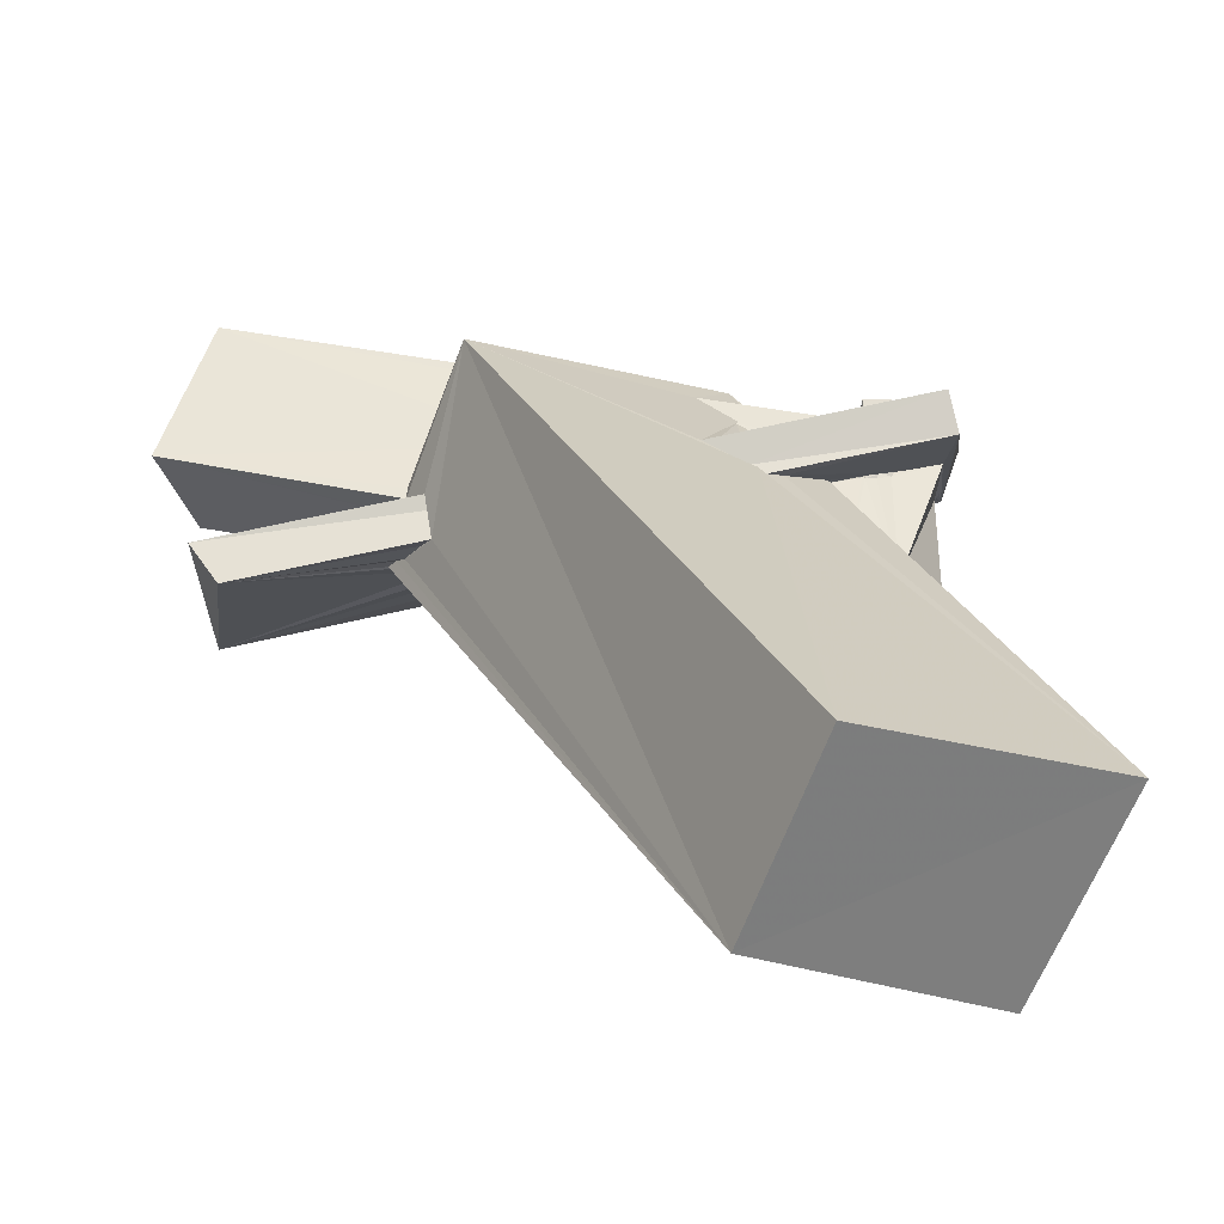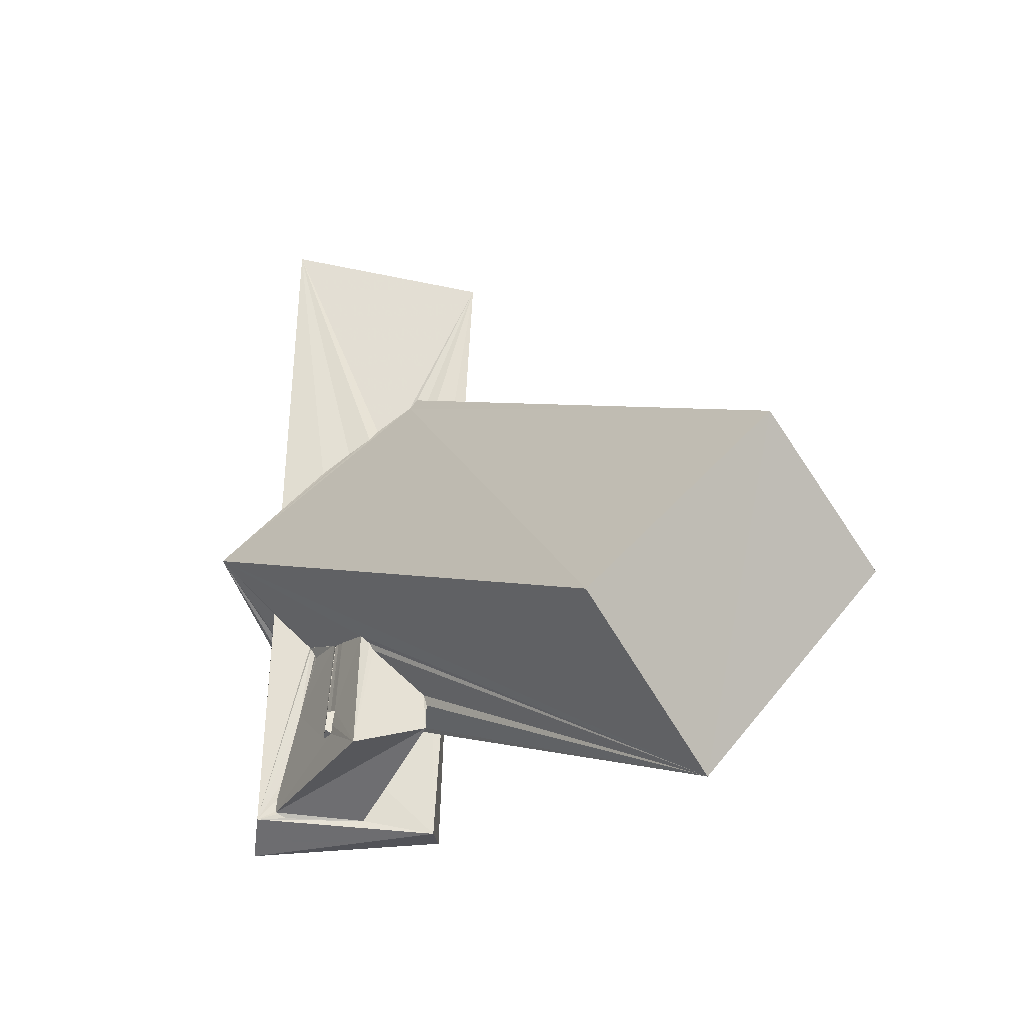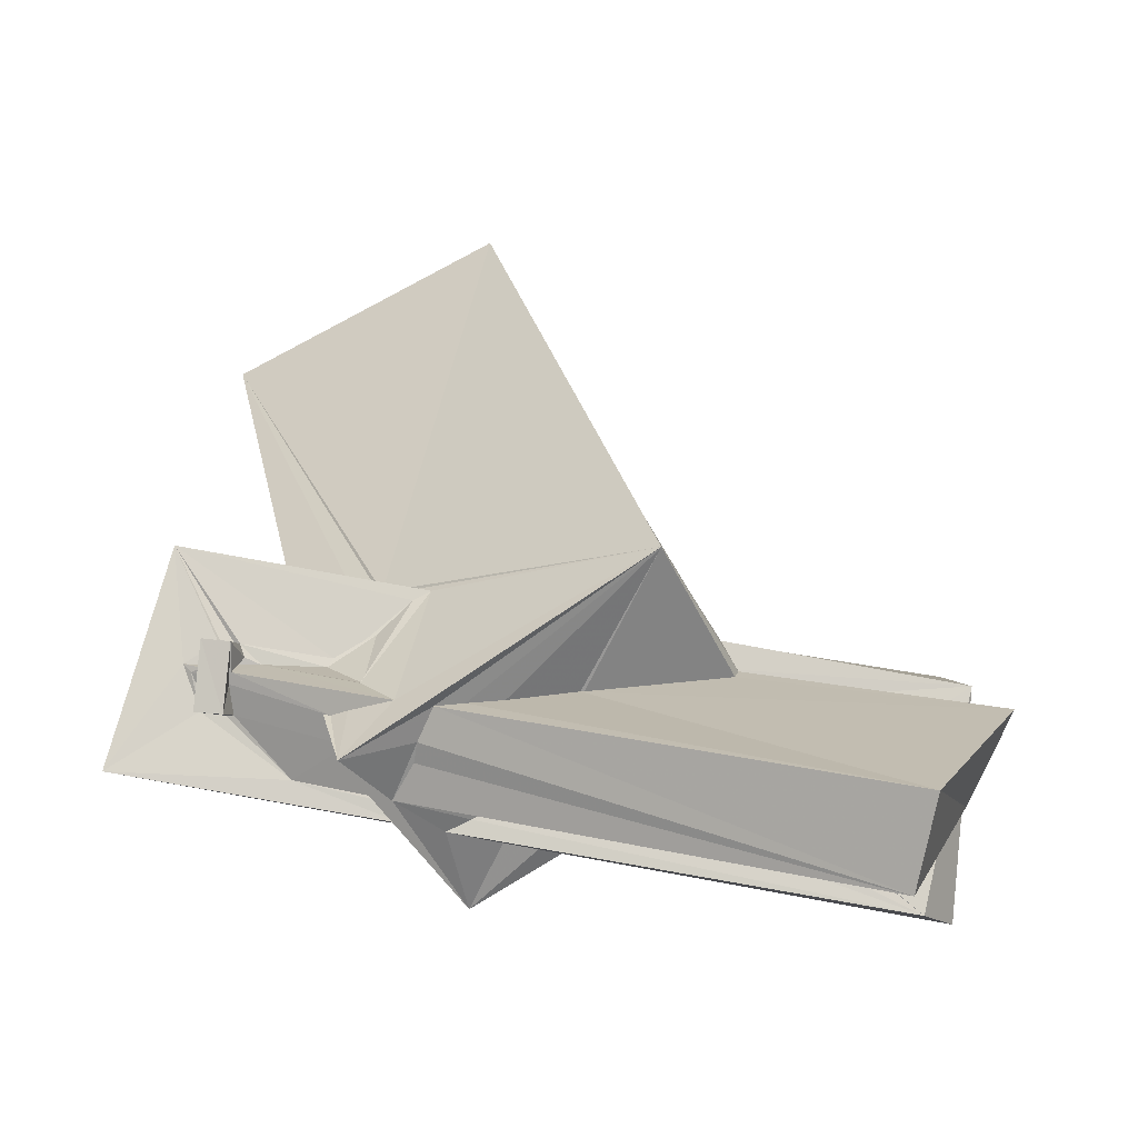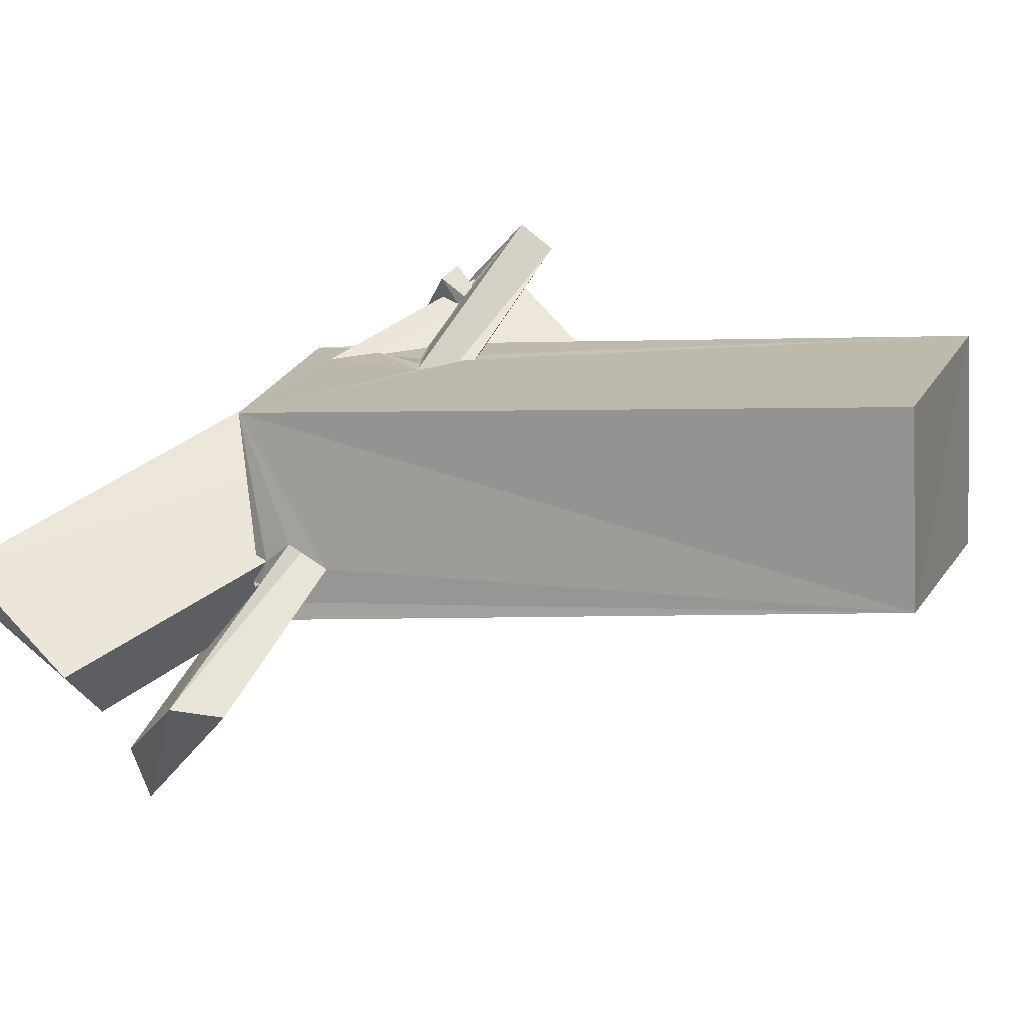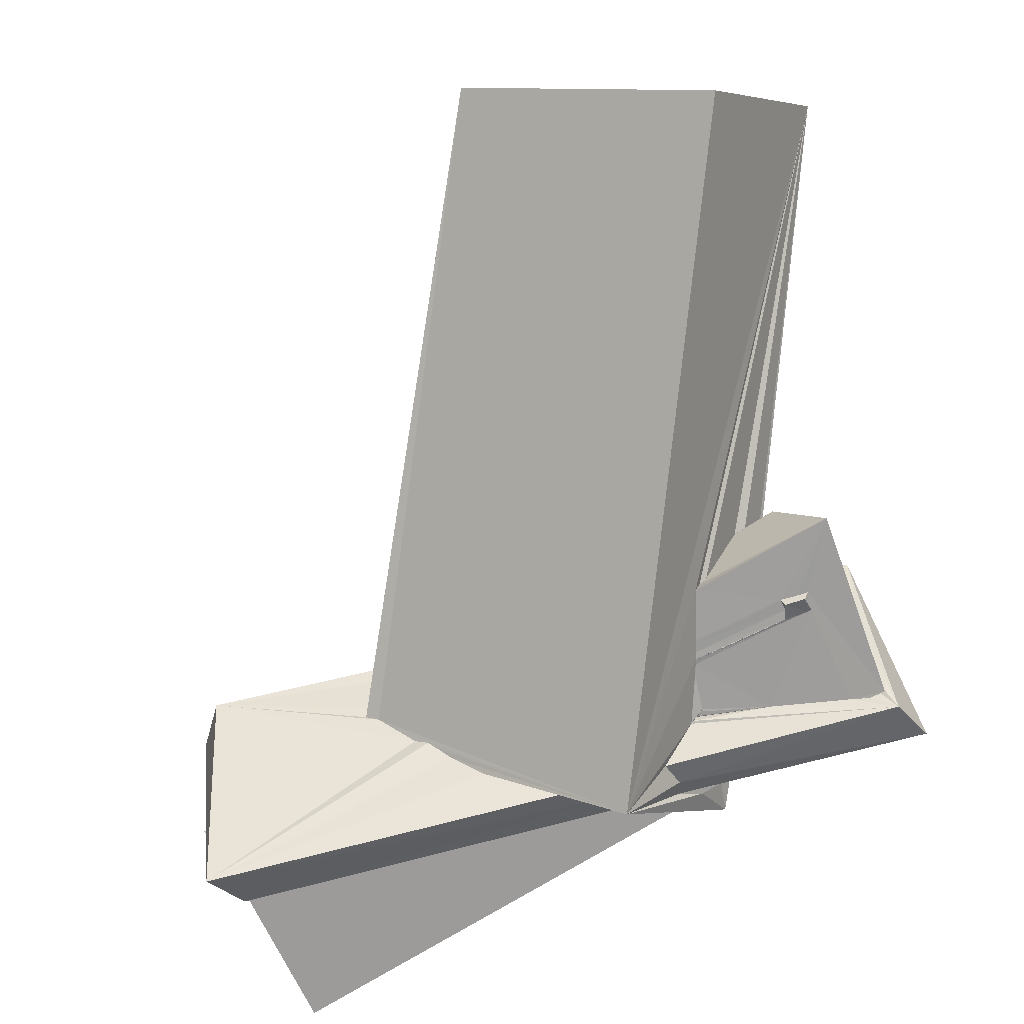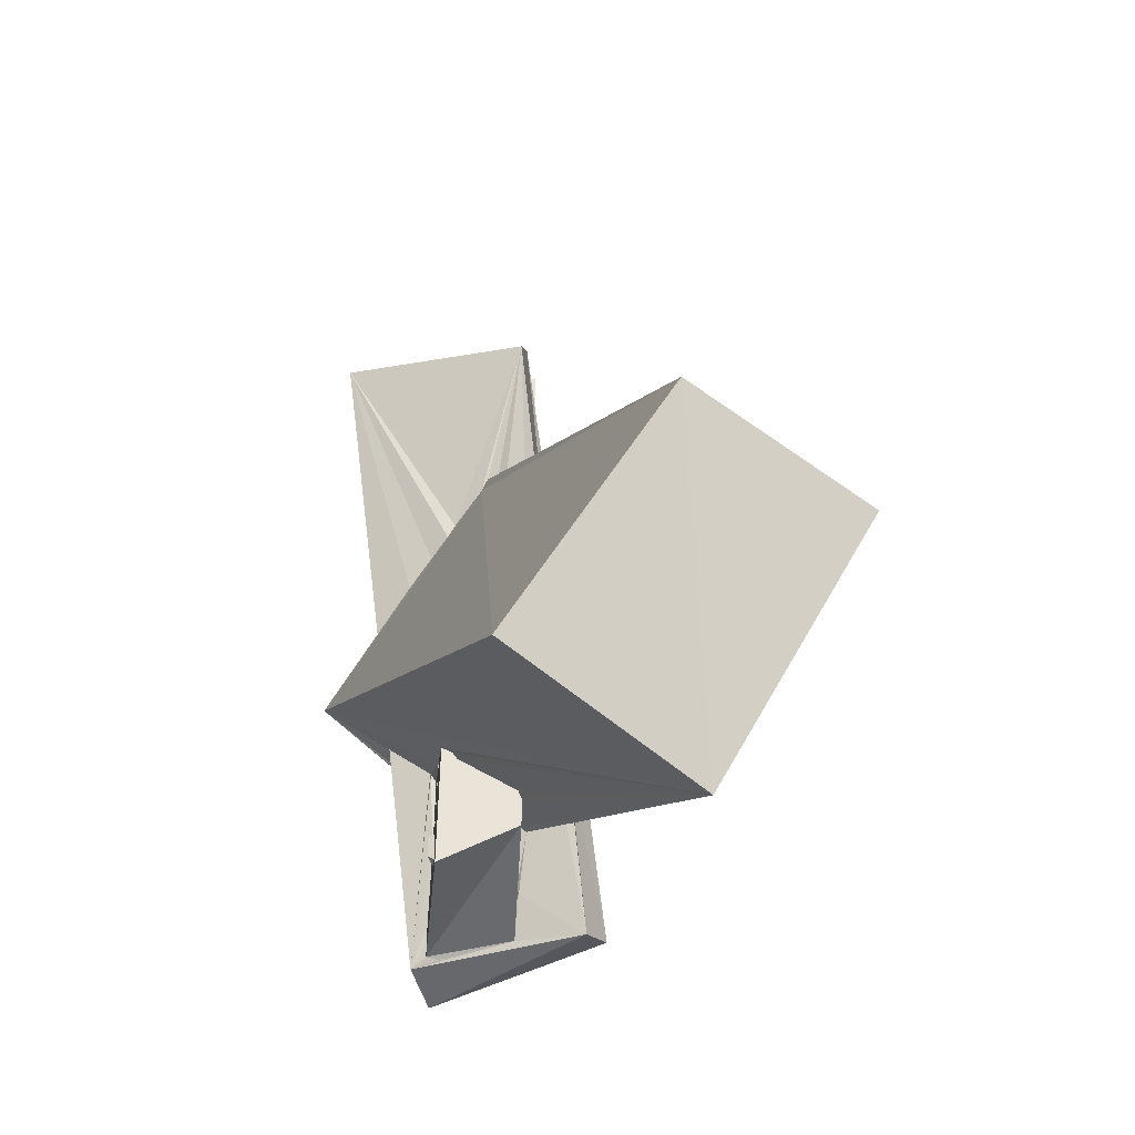
<metadata>
{"format":"obj","ext":"obj","renderer":"f3d","projection":"perspective","resolution":1024,"background":"white","views":[{"elev":45.0,"azim":-77.4,"up":"+Z"},{"elev":-45.7,"azim":-119.8,"up":"+Y"},{"elev":16.7,"azim":115.2,"up":"+Z"},{"elev":47.8,"azim":-129.9,"up":"+Z"},{"elev":-70.5,"azim":-58.7,"up":"+Z"},{"elev":-47.3,"azim":-95.3,"up":"+Y"}]}
</metadata>
<code>
o 272_Cube.1112
v -1.718 2.332 0.2758
v -1.734 6.38 0.7624
v -1.631 5.775 -0.7701
v -1.641 3.566 -0.7694
v -1.74 2.396 0.2311
v -1.726 2.502 0.341
v -1.767 2.217 0.7058
v 1.576 6.36 0.7159
v -1.43 3.125 -0.763
v -3.226 5.314 0.4766
v -1.808 2.408 0.2747
v -1.796 2.527 0.2712
v -0.06539 0.4619 0.6721
v -1.52 2.263 0.7028
v -0.08677 0.5102 0.6687
v 1.809 6.14 -0.7185
v -1.433 5.287 -2.46
v -1.3 2.85 -0.7617
v -1.882 2.118 0.6853
v 0.8239 -0.2942 0.7122
v 1.529 -1.075 0.7292
v 1.629 -1.293 0.1872
v -0.03446 0.02116 -0.761
v 1.665 -1.696 -0.7499
v 0.08578 -0.1596 -0.7584
v 0.04339 -0.1499 -0.7556
v -1.298 2.751 -0.7646
v -2.256 5.466 -2.895
v -1.969 1.848 1.067
v 1.223 -0.7281 0.7291
v 1.609 -1.361 -0.1425
v 0.7242 -0.9094 -1.247
v 0.07606 -0.1453 -0.7777
v -0.6428 1.399 -0.7497
v -3.844 4.648 0.3283
v 0.5072 -0.9136 -1.623
v 0.9475 -1.219 -1.411
v -2.16 1.728 0.9277
v -2.657 1.564 0.8018
v -1.809 1.722 -0.7009
v -2.325 2.174 -0.254
v -2.444 2.363 -0.1571
v -2.461 2.218 0.01503
v -0.1241 -0.2409 -1.912
v 0.1813 -0.6713 -1.77
v -2.577 1.759 0.5468
v -2.535 2.056 0.1666
v -1.711 1.51 -0.8245
v -0.9776 0.8465 -1.459
v -1.373 1.25 -1.097
v -1.723 -3.924 -0.5582
v -1.723 -6.366 -0.7608
v -1.727 -4.069 -0.4704
v -1.739 -3.847 -0.7485
v -1.8 -5.529 0.6277
v -1.794 -4.764 0.5659
v -0.9496 -3.351 -0.7622
v -0.8384 -4.989 -0.7644
v 1.57 -5.697 -0.7516
v -1.784 -4.972 0.6388
v -0.9541 -3.475 -0.7538
v -0.7588 -5.281 -0.7632
v 0.838 -5.824 0.7278
v 1.545 -5.771 -0.5481
v -0.7186 -5.448 -0.7516
v -0.4117 -5.346 -0.7543
v -1.585 -4.701 0.6457
v -0.9049 -3.297 -0.7518
v -0.6823 -5.361 -0.8679
v 1.832 -5.784 -1.003
v 0.2464 -6.069 1.905
v 0.3795 -5.075 0.7179
v 0.5546 -5.252 0.7189
v 1.555 -5.686 -0.6508
v 1.401 -5.135 -0.7604
v 0.2845 -4.629 0.6969
v -0.0101 -4.016 0.6836
v 0.2672 -4.675 0.6973
v -0.6342 -4.968 -0.7574
v -0.7462 -3.289 -0.7482
v -0.7624 -5.026 -0.8766
v 2.709 -5.924 -0.6309
v 0.4486 -5.108 0.7575
v 0.5098 -5.031 0.7158
v 0.3027 -4.852 0.702
v 1.569 -5.594 -0.6621
v 1.548 -5.422 -0.7583
v 0.8072 -3.879 -0.7484
v -0.4104 -5.268 -0.7539
v 0.3192 -4.639 0.6997
v -0.01429 -3.937 0.7034
v 0.3249 -4.667 0.7213
v -0.4855 -4.869 -0.7645
v -0.6391 -3.223 -0.7563
v 0.7938 -5.782 2.308
v 0.4497 -1.925 -1.628
v 0.9318 -1.942 -1.431
v -0.6593 -3.523 1.351
v -0.05279 -4.134 0.8359
v -0.05023 -4.016 0.72
v 0.4001 -4.882 0.7342
v 1.543 -5.601 -0.6739
v -0.5643 -3.124 -0.7526
v 0.2327 -2.845 -0.7575
v -0.6257 -3.198 -0.7611
v -0.6416 -3.233 -0.7629
v 0.3687 -4.881 0.7453
v -0.01255 -4.017 0.6992
v -0.6316 -3.264 -0.7502
v -0.6976 -3 1.508
v -0.5272 -2.186 1.706
v 1.513 -5.238 0.7525
v 1.163 -1.793 -1.306
v 0.3221 -2.567 -0.8714
v -0.8317 -3.276 1.494
v 0.2924 -2.654 -0.7568
v 0.2958 -2.617 -0.8596
v 0.2565 -2.805 -0.7616
v -0.73 -3.129 1.512
v -0.3436 -2.397 1.584
v 1.329 -4.829 0.7367
v 1.175 -4.834 1.045
v 1.691 -4.871 0.1226
v 1.553 -5.085 0.6599
v 1.136 -2.016 -1.034
v 1.596 -3.398 -0.7415
v 0.2866 -2.675 -0.7609
v 0.2126 -2.906 1.064
v 0.1263 -2.761 1.129
v 1.535 -4.892 0.7439
v 1.609 -4.855 1.232
v 1.12 -4.831 1.037
v 1.576 -4.484 0.07879
v 1.641 -4.788 0.2279
v 1.065 -2.256 -0.7532
v 0.5288 -3.264 0.821
v 1.542 -4.834 0.617
v 1.026 -4.66 1.018
v 1.632 -2.049 -0.7525
v 1.622 -2.438 -0.04486
v 1.557 -4.372 0.0986
v 1.582 -4.43 0.08864
v 2.027 -4.762 0.2442
v 1.544 -4.769 0.3461
v 1.555 -4.992 0.4564
v 1.032 -4.55 1.015
v 1.022 -4.204 0.7386
v 0.6401 -3.307 0.7094
v 1.556 -4.77 0.3721
v 1.606 -2.707 0.3634
v 1.544 -4.444 0.563
v 1.601 -2.833 0.3613
v 1.587 -4.4 0.09461
v 1.096 -4.44 0.8396
v 1.073 -2.468 0.7249
v 1.109 -2.495 0.7325
v 1.528 -4.397 1.223
v 1.523 -4.409 0.7438
v 1.544 -1.697 0.7307
v 1.556 -2.442 0.4887
v 1.93 -4.318 0.2428
v 1.179 -4.569 0.7387
v -8.84 -8.322 -0.3011
v -10.65 -4.605 2.218
v 0.3367 -1.168 -2.861
v -7.153 -9.495 2.936
v -0.3499 1.578 2.897
v -9.191 -5.557 5.274
v 2.501 -2.087 0.08509
f 1 3 4 5
f 1 2 3
f 2 1 6
f 6 7 2
f 53 52 55 56
f 51 52 53
f 56 55 60
f 54 52 51
f 23 34 27 3
f 139 126 135
f 25 26 23 24
f 23 3 16 24
f 59 66 75 87
f 75 66 88
f 118 88 104
f 88 66 103 104
f 127 88 118
f 103 66 106
f 9 3 18
f 68 58 61
f 79 58 68 80
f 93 79 80 94
f 3 27 18
f 106 66 89 105
f 105 89 93 109
f 109 93 94
f 62 52 58
f 65 52 62
f 4 3 9
f 61 58 57
f 58 52 54 57
f 59 52 65 66
f 159 158 150 160
f 158 151 150
f 16 8 21 22
f 137 130 124 145
f 124 130 112
f 64 59 74
f 126 140 141 133
f 126 139 140
f 24 16 31
f 102 59 87
f 150 151 141 152
f 141 140 152
f 16 22 31
f 149 137 145
f 86 59 102
f 74 59 86
f 133 141 153 142
f 55 85 78
f 20 8 13
f 14 15 13 2
f 2 7 14
f 13 8 2
f 67 78 76 77
f 67 55 78
f 60 55 67
f 159 156 147 158
f 147 162 158
f 21 8 30
f 147 156 155 148
f 30 8 20
f 76 78 90
f 72 55 63 73
f 112 130 121
f 84 72 73
f 55 72 85
f 63 55 59 64
f 55 52 59
f 8 16 3 2
f 157 161 151 158
f 157 158 154 146
f 154 158 162
f 90 78 92
f 161 141 151
f 81 79 93
f 81 58 79
f 161 143 153 141
f 153 143 123 142
f 69 81 89 66
f 89 81 93
f 143 131 134 123
f 134 131 144
f 122 121 130 131
f 83 72 84
f 144 131 137 149
f 131 130 137
f 65 69 66
f 131 138 132 122
f 131 157 138
f 85 72 101 107
f 72 83 101
f 138 157 146
f 107 92 78 85
f 62 58 69 65
f 58 81 69
f 131 143 161 157
f 122 132 95
f 112 121 122 95
f 123 124 112 82
f 138 146 95
f 95 132 138
f 126 133 123 82
f 134 144 145 124
f 135 126 125
f 23 26 33 32
f 32 17 23
f 123 134 124
f 133 142 123
f 136 95 146 148
f 146 147 148
f 113 125 126 82
f 37 17 32
f 17 27 34 23
f 154 162 147 146
f 128 95 136
f 95 82 112
f 11 12 4 10
f 12 5 4
f 11 10 19
f 4 17 10
f 9 18 17 4
f 111 95 120
f 10 29 19
f 120 95 128 129
f 18 27 17
f 144 149 145
f 82 70 97 113
f 70 96 97
f 44 28 36 45
f 36 28 17 37
f 83 73 63 71
f 70 71 63 64
f 64 74 70
f 101 83 99 100
f 83 71 98 99
f 74 86 70
f 86 87 70
f 86 102 87
f 107 101 100 108
f 76 92 91 77
f 87 75 70
f 92 107 108 91
f 71 115 98
f 39 35 46
f 46 35 47
f 47 35 43
f 35 41 42
f 42 43 35
f 35 28 40 41
f 76 90 92
f 83 84 73
f 114 70 117
f 117 70 88 116
f 70 75 88
f 116 88 127
f 96 70 114
f 28 44 49
f 49 50 28
f 48 28 50
f 40 28 48
f 115 71 110 119
f 110 71 95 111
f 10 35 38 29
f 35 39 38
f 10 17 28 35
f 71 70 82 95
f 50 49 165 48
f 165 41 40 48
f 163 164 41 165
f 41 164 42
f 54 51 166
f 166 163 165 54
f 51 53 166
f 165 96 114 94
f 114 103 106
f 106 109 94 114
f 165 97 96
f 56 60 166
f 165 113 97
f 114 117 104 103
f 94 80 68
f 68 61 57 54
f 60 67 108 166
f 53 56 166
f 106 105 109
f 94 68 54 165
f 108 100 166
f 117 116 118 104
f 165 169 139 113
f 100 99 166
f 116 127 118
f 139 125 113
f 67 77 91 108
f 169 152 140 139
f 139 135 125
f 129 128 136 148
f 148 155 129
f 169 150 152
f 169 160 150
f 111 156 159 167
f 167 119 110 111
f 120 155 156 111
f 120 129 155
f 159 169 167
f 168 166 119 167
f 166 99 98 115
f 115 119 166
f 159 160 169
f 164 168 167 39
f 167 14 7 29
f 29 38 39 167
f 39 46 47 164
f 7 6 11 19
f 47 43 164
f 43 42 164
f 7 19 29
f 6 12 11
f 164 163 166 168
f 25 33 26
f 169 22 21
f 24 31 22 169
f 165 37 24
f 21 167 169
f 21 30 167
f 169 165 24
f 20 13 167 30
f 33 25 24 32
f 165 36 37
f 37 32 24
f 15 14 167 13
f 6 1 12
f 1 5 12
f 165 45 36
f 165 49 44
f 44 45 165

</code>
